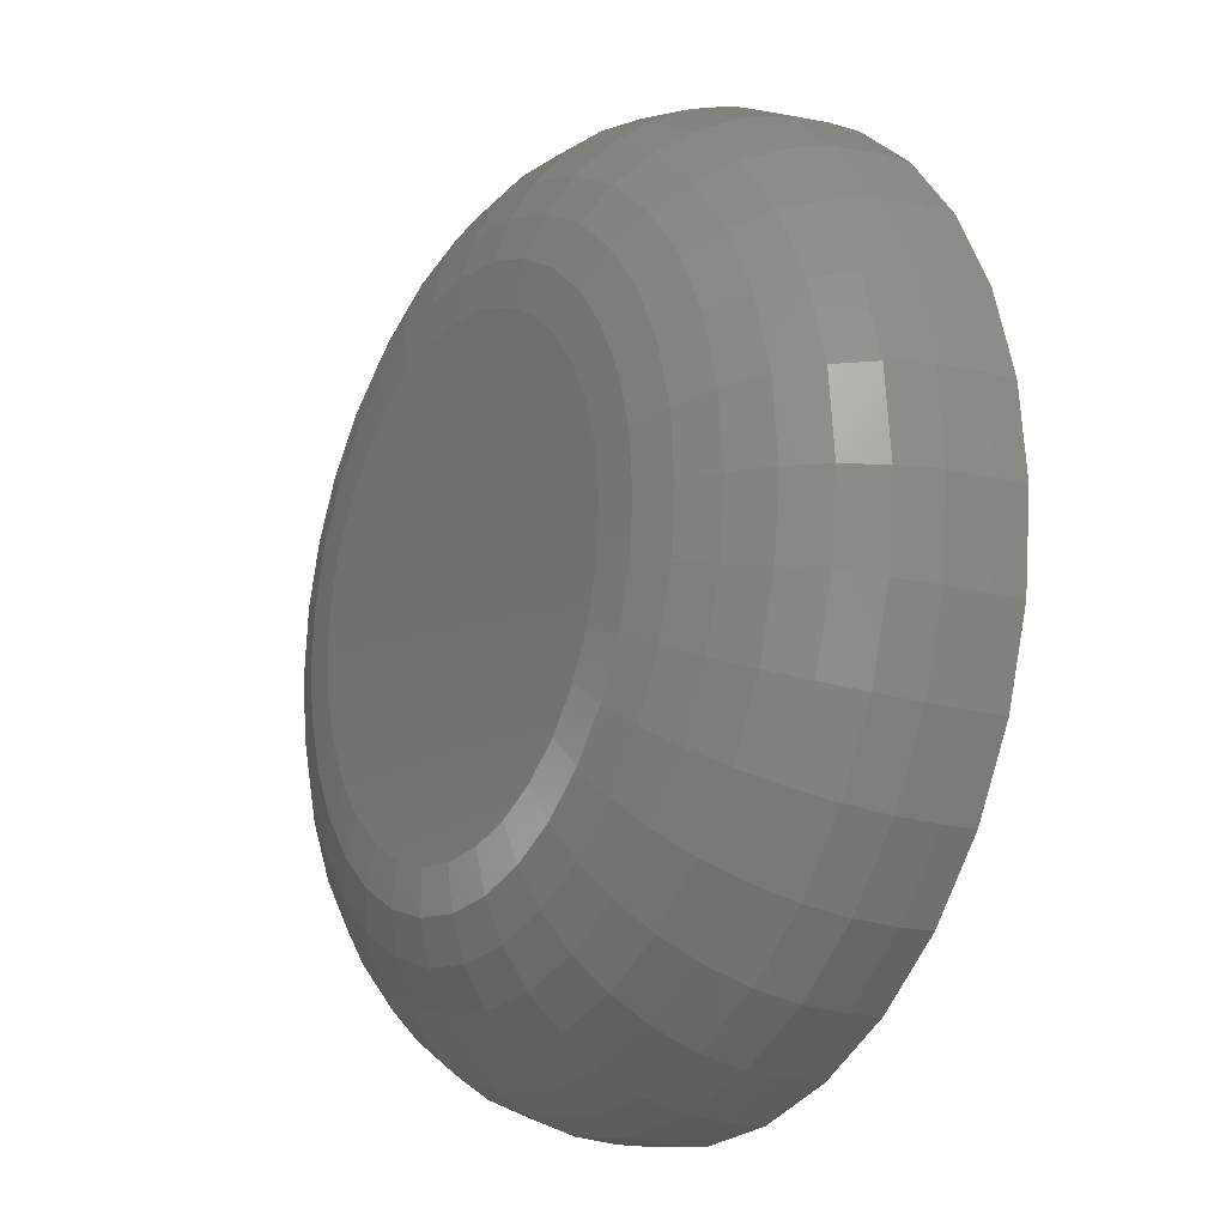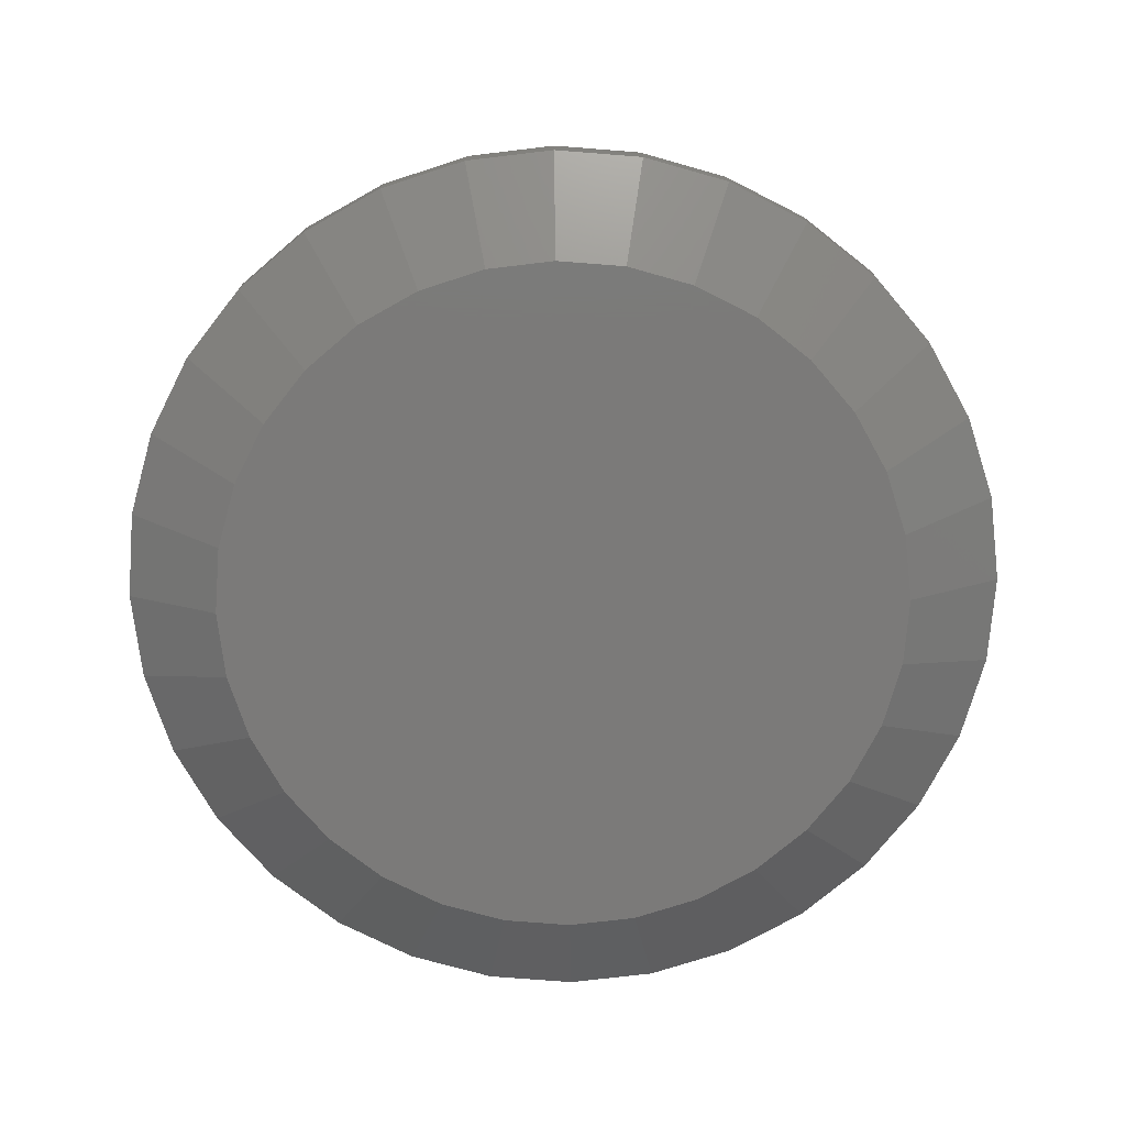
<metadata>
{"format":"stl","ext":"stl","renderer":"f3d","projection":"perspective","resolution":1024,"background":"white","views":[{"elev":-16.6,"azim":58.5,"up":"+Y"},{"elev":-73.6,"azim":-100.1,"up":"+Z"}]}
</metadata>
<code>
# stl→obj: 352 verts, 700 faces
v 0.4342 -1.044e-16 0.0625
v 0.4342 -4.831e-16 0.09375
v 0.426 -0.08317 0.0625
v 0.426 -0.08317 0.09375
v 0.4018 -0.1631 0.0625
v 0.4018 -0.1631 0.09375
v 0.3624 -0.2368 0.0625
v 0.3624 -0.2368 0.09375
v 0.3093 -0.3015 0.0625
v 0.3093 -0.3015 0.09375
v 0.2447 -0.3545 0.0625
v 0.2447 -0.3545 0.09375
v 0.171 -0.3939 0.0625
v 0.171 -0.3939 0.09375
v 0.09106 -0.4181 0.0625
v 0.09106 -0.4181 0.09375
v 0.007895 -0.4263 0.0625
v 0.007895 -0.4263 0.09375
v -0.07528 -0.4181 0.0625
v -0.07528 -0.4181 0.09375
v -0.1552 -0.3939 0.0625
v -0.1552 -0.3939 0.09375
v -0.229 -0.3545 0.0625
v -0.229 -0.3545 0.09375
v -0.2936 -0.3015 0.0625
v -0.2936 -0.3015 0.09375
v -0.3466 -0.2368 0.0625
v -0.3466 -0.2368 0.09375
v -0.386 -0.1631 0.0625
v -0.386 -0.1631 0.09375
v -0.4102 -0.08317 0.0625
v -0.4102 -0.08317 0.09375
v -0.4184 -1.371e-16 0.0625
v -0.4184 -1.371e-16 0.09375
v -0.4102 0.08317 0.0625
v -0.4102 0.08317 0.09375
v -0.386 0.1631 0.0625
v -0.386 0.1631 0.09375
v -0.3466 0.2368 0.0625
v -0.3466 0.2368 0.09375
v -0.2936 0.3015 0.0625
v -0.2936 0.3015 0.09375
v -0.229 0.3545 0.0625
v -0.229 0.3545 0.09375
v -0.1552 0.3939 0.0625
v -0.1552 0.3939 0.09375
v -0.07528 0.4181 0.0625
v -0.07528 0.4181 0.09375
v 0.007895 0.4263 0.0625
v 0.007895 0.4263 0.09375
v 0.09106 0.4181 0.0625
v 0.09106 0.4181 0.09375
v 0.171 0.3939 0.0625
v 0.171 0.3939 0.09375
v 0.2447 0.3545 0.0625
v 0.2447 0.3545 0.09375
v 0.3093 0.3015 0.0625
v 0.3093 0.3015 0.09375
v 0.3624 0.2368 0.0625
v 0.3624 0.2368 0.09375
v 0.4018 0.1631 0.0625
v 0.4018 0.1631 0.09375
v 0.426 0.08317 0.0625
v 0.426 0.08317 0.09375
v -0.03565 0.2189 0.2969
v 0.05144 0.2189 0.2969
v 0.007895 0.2232 0.2969
v -0.07752 0.2062 0.2969
v 0.09331 0.2062 0.2969
v 0.09331 -0.2062 0.2969
v -0.03565 -0.2189 0.2969
v 0.05144 -0.2189 0.2969
v 0.007895 -0.2232 0.2969
v 0.1319 0.1856 0.2969
v -0.1161 0.1856 0.2969
v 0.1657 0.1578 0.2969
v -0.1499 0.1578 0.2969
v 0.1935 0.124 0.2969
v -0.1777 0.124 0.2969
v 0.2141 0.08541 0.2969
v -0.1983 0.08541 0.2969
v 0.2268 0.04354 0.2969
v -0.211 0.04354 0.2969
v 0.2311 -4.242e-17 0.2969
v -0.2153 -2.578e-16 0.2969
v 0.2268 -0.04354 0.2969
v -0.211 -0.04354 0.2969
v 0.2141 -0.08541 0.2969
v -0.1983 -0.08541 0.2969
v 0.1935 -0.124 0.2969
v -0.1777 -0.124 0.2969
v 0.1657 -0.1578 0.2969
v -0.1499 -0.1578 0.2969
v 0.1319 -0.1856 0.2969
v -0.1161 -0.1856 0.2969
v -0.07752 -0.2062 0.2969
v -0.2549 -3.469e-16 0.293
v -0.2499 0.05127 0.293
v -0.293 -3.608e-16 0.2814
v -0.2872 0.05871 0.2814
v -0.3281 -4.163e-16 0.2626
v -0.3217 0.06556 0.2626
v -0.3589 -4.441e-16 0.2374
v -0.3519 0.07156 0.2374
v -0.3842 -4.718e-16 0.2066
v -0.3767 0.07649 0.2066
v -0.403 -4.718e-16 0.1715
v -0.3951 0.08015 0.1715
v -0.4145 -4.996e-16 0.1334
v -0.4064 0.08241 0.1334
v 0.2657 0.05127 0.293
v 0.2707 -4.718e-16 0.293
v 0.303 0.05871 0.2814
v 0.3088 -5.274e-16 0.2814
v 0.3375 0.06556 0.2626
v 0.3439 -5.551e-16 0.2626
v 0.3677 0.07156 0.2374
v 0.3747 -5.829e-16 0.2374
v 0.3924 0.07649 0.2066
v 0.4 -6.384e-16 0.2066
v 0.4109 0.08015 0.1715
v 0.4187 -6.384e-16 0.1715
v 0.4222 0.08241 0.1334
v 0.4303 -6.661e-16 0.1334
v 0.2507 0.1006 0.293
v 0.2859 0.1152 0.2814
v 0.3184 0.1286 0.2626
v 0.3468 0.1404 0.2374
v 0.3701 0.15 0.2066
v 0.3875 0.1572 0.1715
v 0.3982 0.1617 0.1334
v 0.2264 0.146 0.293
v 0.2581 0.1672 0.2814
v 0.2873 0.1867 0.2626
v 0.3129 0.2038 0.2374
v 0.3339 0.2178 0.2066
v 0.3495 0.2283 0.1715
v 0.3591 0.2347 0.1334
v 0.1937 0.1858 0.293
v 0.2207 0.2128 0.2814
v 0.2455 0.2376 0.2626
v 0.2673 0.2594 0.2374
v 0.2851 0.2772 0.2066
v 0.2984 0.2905 0.1715
v 0.3066 0.2987 0.1334
v 0.1539 0.2185 0.293
v 0.1751 0.2502 0.2814
v 0.1946 0.2794 0.2626
v 0.2117 0.305 0.2374
v 0.2257 0.326 0.2066
v 0.2362 0.3416 0.1715
v 0.2426 0.3512 0.1334
v 0.1085 0.2428 0.293
v 0.1231 0.278 0.2814
v 0.1365 0.3105 0.2626
v 0.1483 0.3389 0.2374
v 0.1579 0.3622 0.2066
v 0.1651 0.3796 0.1715
v 0.1695 0.3903 0.1334
v 0.05917 0.2578 0.293
v 0.0666 0.2951 0.2814
v 0.07345 0.3296 0.2626
v 0.07946 0.3598 0.2374
v 0.08439 0.3845 0.2066
v 0.08805 0.403 0.1715
v 0.0903 0.4143 0.1334
v 0.007895 0.2628 0.293
v 0.007895 0.3009 0.2814
v 0.007895 0.336 0.2626
v 0.007895 0.3668 0.2374
v 0.007895 0.3921 0.2066
v 0.007895 0.4109 0.1715
v 0.007895 0.4224 0.1334
v -0.04338 0.2578 0.293
v -0.05081 0.2951 0.2814
v -0.05766 0.3296 0.2626
v -0.06367 0.3598 0.2374
v -0.0686 0.3845 0.2066
v -0.07226 0.403 0.1715
v -0.07451 0.4143 0.1334
v -0.09268 0.2428 0.293
v -0.1073 0.278 0.2814
v -0.1207 0.3105 0.2626
v -0.1325 0.3389 0.2374
v -0.1421 0.3622 0.2066
v -0.1493 0.3796 0.1715
v -0.1538 0.3903 0.1334
v -0.1381 0.2185 0.293
v -0.1593 0.2502 0.2814
v -0.1788 0.2794 0.2626
v -0.1959 0.305 0.2374
v -0.2099 0.326 0.2066
v -0.2204 0.3416 0.1715
v -0.2268 0.3512 0.1334
v -0.1779 0.1858 0.293
v -0.2049 0.2128 0.2814
v -0.2297 0.2376 0.2626
v -0.2515 0.2594 0.2374
v -0.2693 0.2772 0.2066
v -0.2826 0.2905 0.1715
v -0.2908 0.2987 0.1334
v -0.2106 0.146 0.293
v -0.2423 0.1672 0.2814
v -0.2715 0.1867 0.2626
v -0.2971 0.2038 0.2374
v -0.3181 0.2178 0.2066
v -0.3337 0.2283 0.1715
v -0.3433 0.2347 0.1334
v -0.2349 0.1006 0.293
v -0.2701 0.1152 0.2814
v -0.3026 0.1286 0.2626
v -0.331 0.1404 0.2374
v -0.3543 0.15 0.2066
v -0.3717 0.1572 0.1715
v -0.3824 0.1617 0.1334
v 0.2657 -0.05127 0.293
v 0.303 -0.05871 0.2814
v 0.3375 -0.06556 0.2626
v 0.3677 -0.07156 0.2374
v 0.3924 -0.07649 0.2066
v 0.4109 -0.08015 0.1715
v 0.4222 -0.08241 0.1334
v -0.2499 -0.05127 0.293
v -0.2872 -0.05871 0.2814
v -0.3217 -0.06556 0.2626
v -0.3519 -0.07156 0.2374
v -0.3767 -0.07649 0.2066
v -0.3951 -0.08015 0.1715
v -0.4064 -0.08241 0.1334
v -0.2349 -0.1006 0.293
v -0.2701 -0.1152 0.2814
v -0.3026 -0.1286 0.2626
v -0.331 -0.1404 0.2374
v -0.3543 -0.15 0.2066
v -0.3717 -0.1572 0.1715
v -0.3824 -0.1617 0.1334
v -0.2106 -0.146 0.293
v -0.2423 -0.1672 0.2814
v -0.2715 -0.1867 0.2626
v -0.2971 -0.2038 0.2374
v -0.3181 -0.2178 0.2066
v -0.3337 -0.2283 0.1715
v -0.3433 -0.2347 0.1334
v -0.1779 -0.1858 0.293
v -0.2049 -0.2128 0.2814
v -0.2297 -0.2376 0.2626
v -0.2515 -0.2594 0.2374
v -0.2693 -0.2772 0.2066
v -0.2826 -0.2905 0.1715
v -0.2908 -0.2987 0.1334
v -0.1381 -0.2185 0.293
v -0.1593 -0.2502 0.2814
v -0.1788 -0.2794 0.2626
v -0.1959 -0.305 0.2374
v -0.2099 -0.326 0.2066
v -0.2204 -0.3416 0.1715
v -0.2268 -0.3512 0.1334
v -0.09268 -0.2428 0.293
v -0.1073 -0.278 0.2814
v -0.1207 -0.3105 0.2626
v -0.1325 -0.3389 0.2374
v -0.1421 -0.3622 0.2066
v -0.1493 -0.3796 0.1715
v -0.1538 -0.3903 0.1334
v -0.04338 -0.2578 0.293
v -0.05081 -0.2951 0.2814
v -0.05766 -0.3296 0.2626
v -0.06367 -0.3598 0.2374
v -0.0686 -0.3845 0.2066
v -0.07226 -0.403 0.1715
v -0.07451 -0.4143 0.1334
v 0.007895 -0.2628 0.293
v 0.007895 -0.3009 0.2814
v 0.007895 -0.336 0.2626
v 0.007895 -0.3668 0.2374
v 0.007895 -0.3921 0.2066
v 0.007895 -0.4109 0.1715
v 0.007895 -0.4224 0.1334
v 0.05917 -0.2578 0.293
v 0.0666 -0.2951 0.2814
v 0.07345 -0.3296 0.2626
v 0.07946 -0.3598 0.2374
v 0.08439 -0.3845 0.2066
v 0.08805 -0.403 0.1715
v 0.0903 -0.4143 0.1334
v 0.1085 -0.2428 0.293
v 0.1231 -0.278 0.2814
v 0.1365 -0.3105 0.2626
v 0.1483 -0.3389 0.2374
v 0.1579 -0.3622 0.2066
v 0.1651 -0.3796 0.1715
v 0.1695 -0.3903 0.1334
v 0.1539 -0.2185 0.293
v 0.1751 -0.2502 0.2814
v 0.1946 -0.2794 0.2626
v 0.2117 -0.305 0.2374
v 0.2257 -0.326 0.2066
v 0.2362 -0.3416 0.1715
v 0.2426 -0.3512 0.1334
v 0.1937 -0.1858 0.293
v 0.2207 -0.2128 0.2814
v 0.2455 -0.2376 0.2626
v 0.2673 -0.2594 0.2374
v 0.2851 -0.2772 0.2066
v 0.2984 -0.2905 0.1715
v 0.3066 -0.2987 0.1334
v 0.2264 -0.146 0.293
v 0.2581 -0.1672 0.2814
v 0.2873 -0.1867 0.2626
v 0.3129 -0.2038 0.2374
v 0.3339 -0.2178 0.2066
v 0.3495 -0.2283 0.1715
v 0.3591 -0.2347 0.1334
v 0.2507 -0.1006 0.293
v 0.2859 -0.1152 0.2814
v 0.3184 -0.1286 0.2626
v 0.3468 -0.1404 0.2374
v 0.3701 -0.15 0.2066
v 0.3875 -0.1572 0.1715
v 0.3982 -0.1617 0.1334
v 0.007895 0.3326 0
v 0.07278 0.3262 0
v -0.05699 0.3262 0
v 0.007895 -0.3326 0
v -0.05699 -0.3262 0
v 0.07278 -0.3262 0
v -0.1194 -0.3073 0
v 0.1352 -0.3073 0
v -0.1769 -0.2765 0
v 0.1927 -0.2765 0
v -0.2273 -0.2352 0
v 0.2431 -0.2352 0
v -0.2686 -0.1848 0
v 0.2844 -0.1848 0
v -0.2994 -0.1273 0
v 0.3151 -0.1273 0
v -0.3183 -0.06488 0
v 0.3341 -0.06488 0
v -0.3247 4.192e-07 0
v 0.3405 -5.487e-17 0
v -0.3183 0.06488 0
v 0.3341 0.06488 0
v -0.2994 0.1273 0
v 0.3151 0.1273 0
v -0.2686 0.1848 0
v 0.2844 0.1848 0
v -0.2273 0.2352 0
v 0.2431 0.2352 0
v -0.1769 0.2765 0
v 0.1927 0.2765 0
v -0.1194 0.3073 0
v 0.1352 0.3073 0
f 1 2 3
f 3 2 4
f 3 4 5
f 5 4 6
f 5 6 7
f 7 6 8
f 7 8 9
f 9 8 10
f 9 10 11
f 11 10 12
f 11 12 13
f 13 12 14
f 13 14 15
f 15 14 16
f 15 16 17
f 17 16 18
f 17 18 19
f 19 18 20
f 19 20 21
f 21 20 22
f 21 22 23
f 23 22 24
f 23 24 25
f 25 24 26
f 25 26 27
f 27 26 28
f 27 28 29
f 29 28 30
f 29 30 31
f 31 30 32
f 31 32 33
f 33 32 34
f 33 34 35
f 35 34 36
f 35 36 37
f 37 36 38
f 37 38 39
f 39 38 40
f 39 40 41
f 41 40 42
f 41 42 43
f 43 42 44
f 43 44 45
f 45 44 46
f 45 46 47
f 47 46 48
f 47 48 49
f 49 48 50
f 49 50 51
f 51 50 52
f 51 52 53
f 53 52 54
f 53 54 55
f 55 54 56
f 55 56 57
f 57 56 58
f 57 58 59
f 59 58 60
f 59 60 61
f 61 60 62
f 61 62 63
f 63 62 64
f 63 64 1
f 1 64 2
f 65 66 67
f 66 65 68
f 66 68 69
f 70 71 72
f 72 71 73
f 69 68 74
f 74 68 75
f 74 75 76
f 76 75 77
f 76 77 78
f 78 77 79
f 78 79 80
f 80 79 81
f 80 81 82
f 82 81 83
f 82 83 84
f 84 83 85
f 84 85 86
f 86 85 87
f 86 87 88
f 88 87 89
f 88 89 90
f 90 89 91
f 90 91 92
f 92 91 93
f 92 93 94
f 94 93 95
f 94 95 70
f 70 95 96
f 70 96 71
f 85 83 97
f 97 83 98
f 97 98 99
f 99 98 100
f 99 100 101
f 101 100 102
f 101 102 103
f 103 102 104
f 103 104 105
f 105 104 106
f 105 106 107
f 107 106 108
f 107 108 109
f 109 108 110
f 109 110 34
f 34 110 36
f 82 84 111
f 111 84 112
f 111 112 113
f 113 112 114
f 113 114 115
f 115 114 116
f 115 116 117
f 117 116 118
f 117 118 119
f 119 118 120
f 119 120 121
f 121 120 122
f 121 122 123
f 123 122 124
f 123 124 64
f 64 124 2
f 80 82 125
f 125 82 111
f 125 111 126
f 126 111 113
f 126 113 127
f 127 113 115
f 127 115 128
f 128 115 117
f 128 117 129
f 129 117 119
f 129 119 130
f 130 119 121
f 130 121 131
f 131 121 123
f 131 123 62
f 62 123 64
f 78 80 132
f 132 80 125
f 132 125 133
f 133 125 126
f 133 126 134
f 134 126 127
f 134 127 135
f 135 127 128
f 135 128 136
f 136 128 129
f 136 129 137
f 137 129 130
f 137 130 138
f 138 130 131
f 138 131 60
f 60 131 62
f 76 78 139
f 139 78 132
f 139 132 140
f 140 132 133
f 140 133 141
f 141 133 134
f 141 134 142
f 142 134 135
f 142 135 143
f 143 135 136
f 143 136 144
f 144 136 137
f 144 137 145
f 145 137 138
f 145 138 58
f 58 138 60
f 74 76 146
f 146 76 139
f 146 139 147
f 147 139 140
f 147 140 148
f 148 140 141
f 148 141 149
f 149 141 142
f 149 142 150
f 150 142 143
f 150 143 151
f 151 143 144
f 151 144 152
f 152 144 145
f 152 145 56
f 56 145 58
f 69 74 153
f 153 74 146
f 153 146 154
f 154 146 147
f 154 147 155
f 155 147 148
f 155 148 156
f 156 148 149
f 156 149 157
f 157 149 150
f 157 150 158
f 158 150 151
f 158 151 159
f 159 151 152
f 159 152 54
f 54 152 56
f 66 69 160
f 160 69 153
f 160 153 161
f 161 153 154
f 161 154 162
f 162 154 155
f 162 155 163
f 163 155 156
f 163 156 164
f 164 156 157
f 164 157 165
f 165 157 158
f 165 158 166
f 166 158 159
f 166 159 52
f 52 159 54
f 67 66 167
f 167 66 160
f 167 160 168
f 168 160 161
f 168 161 169
f 169 161 162
f 169 162 170
f 170 162 163
f 170 163 171
f 171 163 164
f 171 164 172
f 172 164 165
f 172 165 173
f 173 165 166
f 173 166 50
f 50 166 52
f 65 67 174
f 174 67 167
f 174 167 175
f 175 167 168
f 175 168 176
f 176 168 169
f 176 169 177
f 177 169 170
f 177 170 178
f 178 170 171
f 178 171 179
f 179 171 172
f 179 172 180
f 180 172 173
f 180 173 48
f 48 173 50
f 68 65 181
f 181 65 174
f 181 174 182
f 182 174 175
f 182 175 183
f 183 175 176
f 183 176 184
f 184 176 177
f 184 177 185
f 185 177 178
f 185 178 186
f 186 178 179
f 186 179 187
f 187 179 180
f 187 180 46
f 46 180 48
f 75 68 188
f 188 68 181
f 188 181 189
f 189 181 182
f 189 182 190
f 190 182 183
f 190 183 191
f 191 183 184
f 191 184 192
f 192 184 185
f 192 185 193
f 193 185 186
f 193 186 194
f 194 186 187
f 194 187 44
f 44 187 46
f 77 75 195
f 195 75 188
f 195 188 196
f 196 188 189
f 196 189 197
f 197 189 190
f 197 190 198
f 198 190 191
f 198 191 199
f 199 191 192
f 199 192 200
f 200 192 193
f 200 193 201
f 201 193 194
f 201 194 42
f 42 194 44
f 79 77 202
f 202 77 195
f 202 195 203
f 203 195 196
f 203 196 204
f 204 196 197
f 204 197 205
f 205 197 198
f 205 198 206
f 206 198 199
f 206 199 207
f 207 199 200
f 207 200 208
f 208 200 201
f 208 201 40
f 40 201 42
f 81 79 209
f 209 79 202
f 209 202 210
f 210 202 203
f 210 203 211
f 211 203 204
f 211 204 212
f 212 204 205
f 212 205 213
f 213 205 206
f 213 206 214
f 214 206 207
f 214 207 215
f 215 207 208
f 215 208 38
f 38 208 40
f 83 81 98
f 98 81 209
f 98 209 100
f 100 209 210
f 100 210 102
f 102 210 211
f 102 211 104
f 104 211 212
f 104 212 106
f 106 212 213
f 106 213 108
f 108 213 214
f 108 214 110
f 110 214 215
f 110 215 36
f 36 215 38
f 84 86 112
f 112 86 216
f 112 216 114
f 114 216 217
f 114 217 116
f 116 217 218
f 116 218 118
f 118 218 219
f 118 219 120
f 120 219 220
f 120 220 122
f 122 220 221
f 122 221 124
f 124 221 222
f 124 222 2
f 2 222 4
f 87 85 223
f 223 85 97
f 223 97 224
f 224 97 99
f 224 99 225
f 225 99 101
f 225 101 226
f 226 101 103
f 226 103 227
f 227 103 105
f 227 105 228
f 228 105 107
f 228 107 229
f 229 107 109
f 229 109 32
f 32 109 34
f 89 87 230
f 230 87 223
f 230 223 231
f 231 223 224
f 231 224 232
f 232 224 225
f 232 225 233
f 233 225 226
f 233 226 234
f 234 226 227
f 234 227 235
f 235 227 228
f 235 228 236
f 236 228 229
f 236 229 30
f 30 229 32
f 91 89 237
f 237 89 230
f 237 230 238
f 238 230 231
f 238 231 239
f 239 231 232
f 239 232 240
f 240 232 233
f 240 233 241
f 241 233 234
f 241 234 242
f 242 234 235
f 242 235 243
f 243 235 236
f 243 236 28
f 28 236 30
f 93 91 244
f 244 91 237
f 244 237 245
f 245 237 238
f 245 238 246
f 246 238 239
f 246 239 247
f 247 239 240
f 247 240 248
f 248 240 241
f 248 241 249
f 249 241 242
f 249 242 250
f 250 242 243
f 250 243 26
f 26 243 28
f 95 93 251
f 251 93 244
f 251 244 252
f 252 244 245
f 252 245 253
f 253 245 246
f 253 246 254
f 254 246 247
f 254 247 255
f 255 247 248
f 255 248 256
f 256 248 249
f 256 249 257
f 257 249 250
f 257 250 24
f 24 250 26
f 96 95 258
f 258 95 251
f 258 251 259
f 259 251 252
f 259 252 260
f 260 252 253
f 260 253 261
f 261 253 254
f 261 254 262
f 262 254 255
f 262 255 263
f 263 255 256
f 263 256 264
f 264 256 257
f 264 257 22
f 22 257 24
f 71 96 265
f 265 96 258
f 265 258 266
f 266 258 259
f 266 259 267
f 267 259 260
f 267 260 268
f 268 260 261
f 268 261 269
f 269 261 262
f 269 262 270
f 270 262 263
f 270 263 271
f 271 263 264
f 271 264 20
f 20 264 22
f 73 71 272
f 272 71 265
f 272 265 273
f 273 265 266
f 273 266 274
f 274 266 267
f 274 267 275
f 275 267 268
f 275 268 276
f 276 268 269
f 276 269 277
f 277 269 270
f 277 270 278
f 278 270 271
f 278 271 18
f 18 271 20
f 72 73 279
f 279 73 272
f 279 272 280
f 280 272 273
f 280 273 281
f 281 273 274
f 281 274 282
f 282 274 275
f 282 275 283
f 283 275 276
f 283 276 284
f 284 276 277
f 284 277 285
f 285 277 278
f 285 278 16
f 16 278 18
f 70 72 286
f 286 72 279
f 286 279 287
f 287 279 280
f 287 280 288
f 288 280 281
f 288 281 289
f 289 281 282
f 289 282 290
f 290 282 283
f 290 283 291
f 291 283 284
f 291 284 292
f 292 284 285
f 292 285 14
f 14 285 16
f 94 70 293
f 293 70 286
f 293 286 294
f 294 286 287
f 294 287 295
f 295 287 288
f 295 288 296
f 296 288 289
f 296 289 297
f 297 289 290
f 297 290 298
f 298 290 291
f 298 291 299
f 299 291 292
f 299 292 12
f 12 292 14
f 92 94 300
f 300 94 293
f 300 293 301
f 301 293 294
f 301 294 302
f 302 294 295
f 302 295 303
f 303 295 296
f 303 296 304
f 304 296 297
f 304 297 305
f 305 297 298
f 305 298 306
f 306 298 299
f 306 299 10
f 10 299 12
f 90 92 307
f 307 92 300
f 307 300 308
f 308 300 301
f 308 301 309
f 309 301 302
f 309 302 310
f 310 302 303
f 310 303 311
f 311 303 304
f 311 304 312
f 312 304 305
f 312 305 313
f 313 305 306
f 313 306 8
f 8 306 10
f 88 90 314
f 314 90 307
f 314 307 315
f 315 307 308
f 315 308 316
f 316 308 309
f 316 309 317
f 317 309 310
f 317 310 318
f 318 310 311
f 318 311 319
f 319 311 312
f 319 312 320
f 320 312 313
f 320 313 6
f 6 313 8
f 86 88 216
f 216 88 314
f 216 314 217
f 217 314 315
f 217 315 218
f 218 315 316
f 218 316 219
f 219 316 317
f 219 317 220
f 220 317 318
f 220 318 221
f 221 318 319
f 221 319 222
f 222 319 320
f 222 320 4
f 4 320 6
f 321 322 323
f 324 325 326
f 326 325 327
f 326 327 328
f 328 327 329
f 328 329 330
f 330 329 331
f 330 331 332
f 332 331 333
f 332 333 334
f 334 333 335
f 334 335 336
f 336 335 337
f 336 337 338
f 338 337 339
f 338 339 340
f 340 339 341
f 340 341 342
f 342 341 343
f 342 343 344
f 344 343 345
f 344 345 346
f 346 345 347
f 346 347 348
f 348 347 349
f 348 349 350
f 350 349 351
f 350 351 352
f 352 351 323
f 352 323 322
f 329 23 331
f 326 13 15
f 328 13 326
f 333 27 335
f 335 27 29
f 335 29 337
f 337 29 31
f 337 31 339
f 339 31 33
f 7 334 5
f 5 334 336
f 5 336 3
f 3 336 338
f 3 338 1
f 1 338 340
f 27 333 25
f 25 333 331
f 25 331 23
f 23 329 21
f 21 329 327
f 21 327 19
f 326 15 324
f 324 15 17
f 324 17 325
f 325 17 19
f 325 19 327
f 13 328 11
f 11 328 330
f 11 330 9
f 334 7 332
f 332 7 9
f 332 9 330
f 350 55 348
f 323 45 47
f 351 45 323
f 346 59 344
f 344 59 61
f 344 61 342
f 342 61 63
f 342 63 340
f 340 63 1
f 39 345 37
f 37 345 343
f 37 343 35
f 35 343 341
f 35 341 33
f 33 341 339
f 59 346 57
f 57 346 348
f 57 348 55
f 55 350 53
f 53 350 352
f 53 352 51
f 323 47 321
f 321 47 49
f 321 49 322
f 322 49 51
f 322 51 352
f 45 351 43
f 43 351 349
f 43 349 41
f 345 39 347
f 347 39 41
f 347 41 349

</code>
